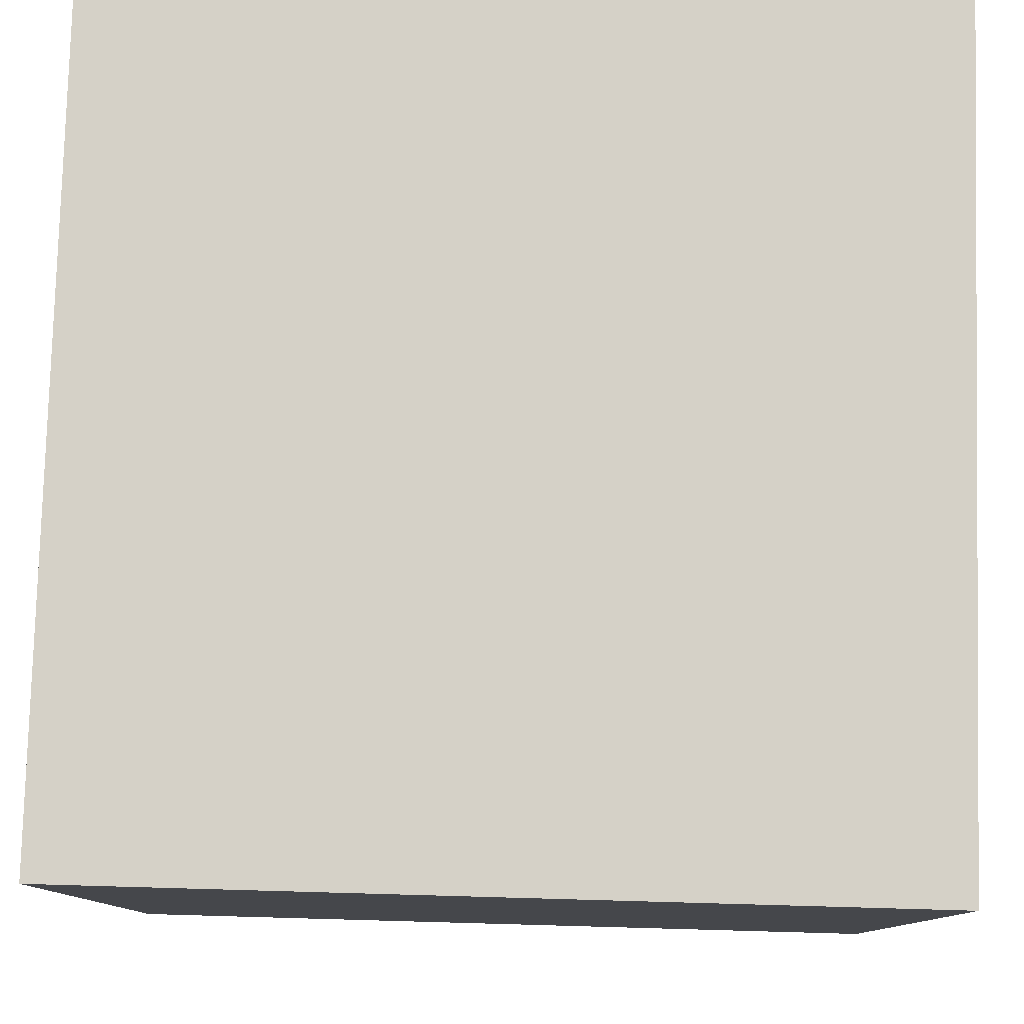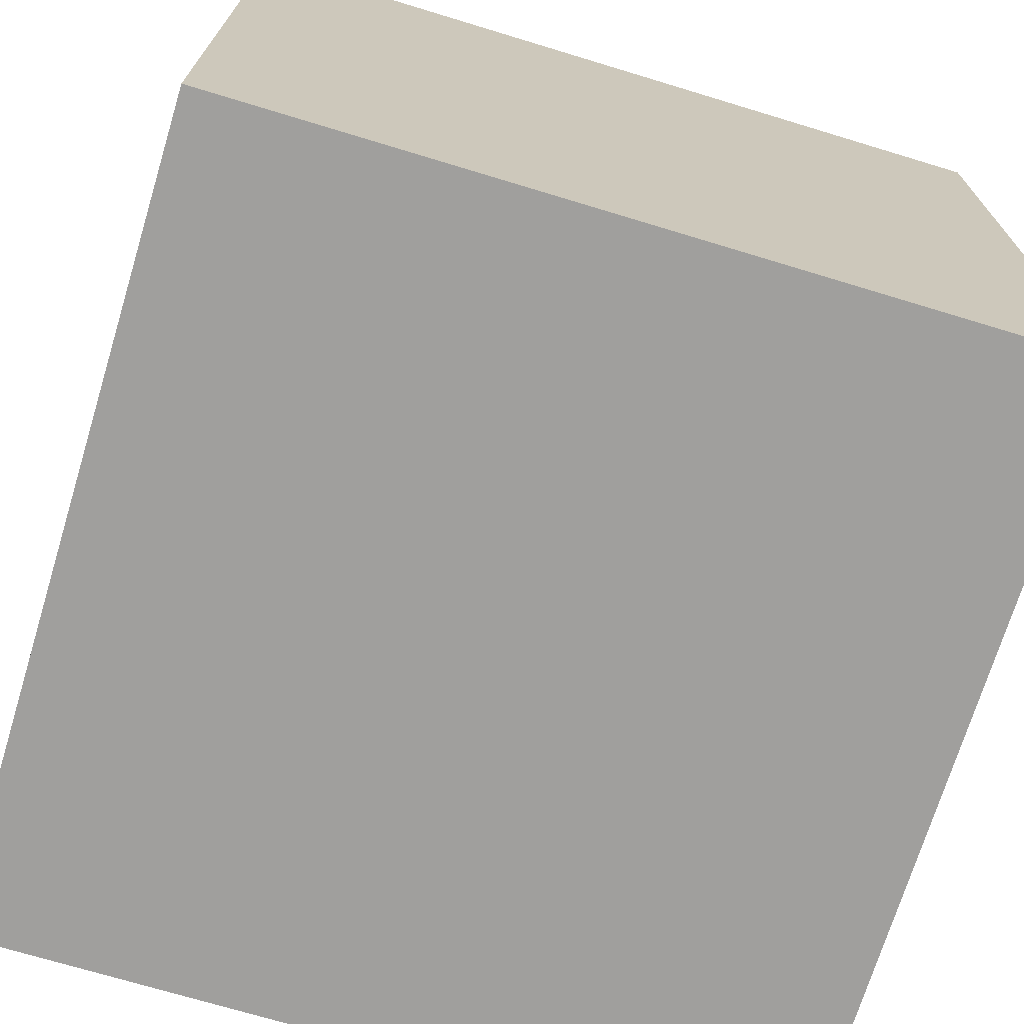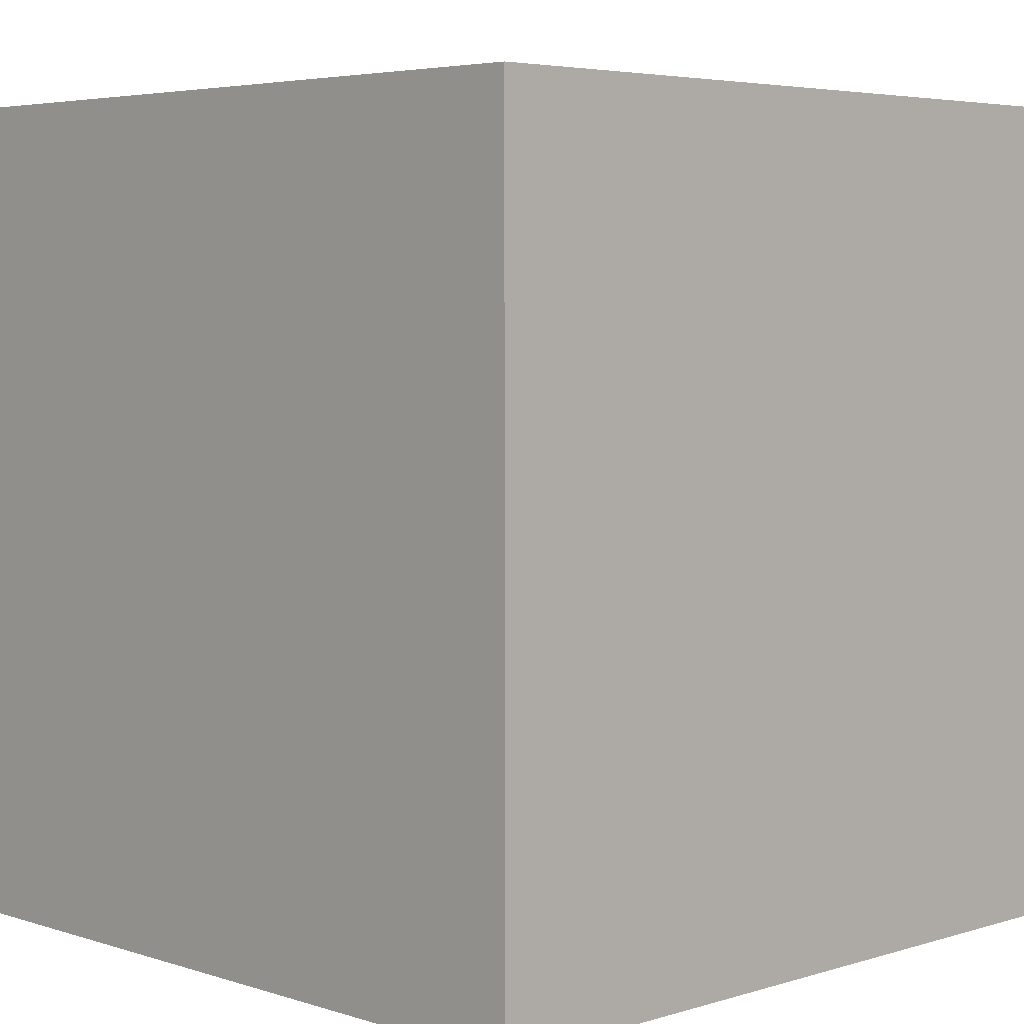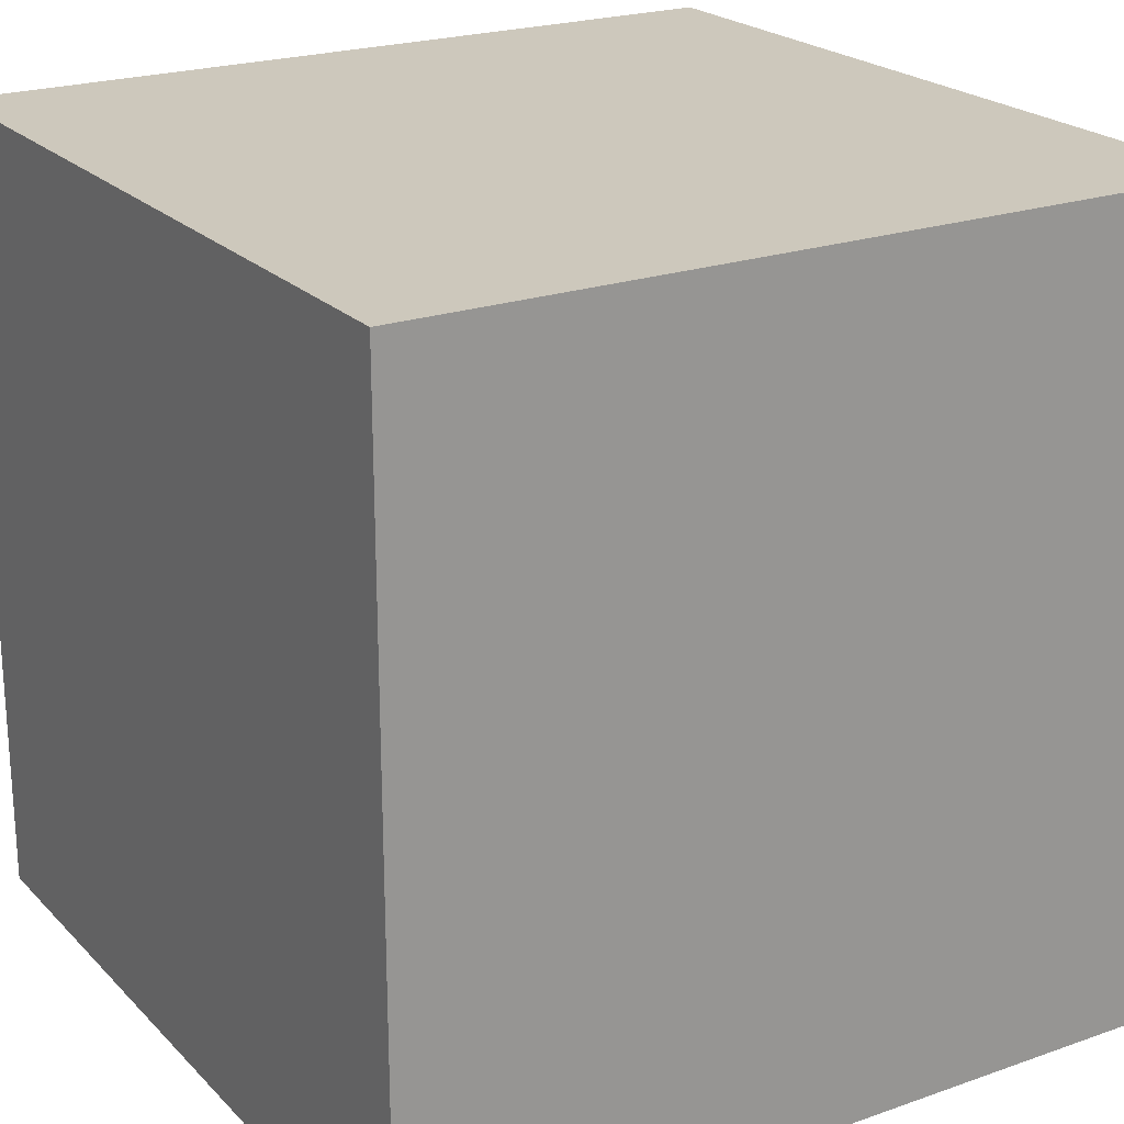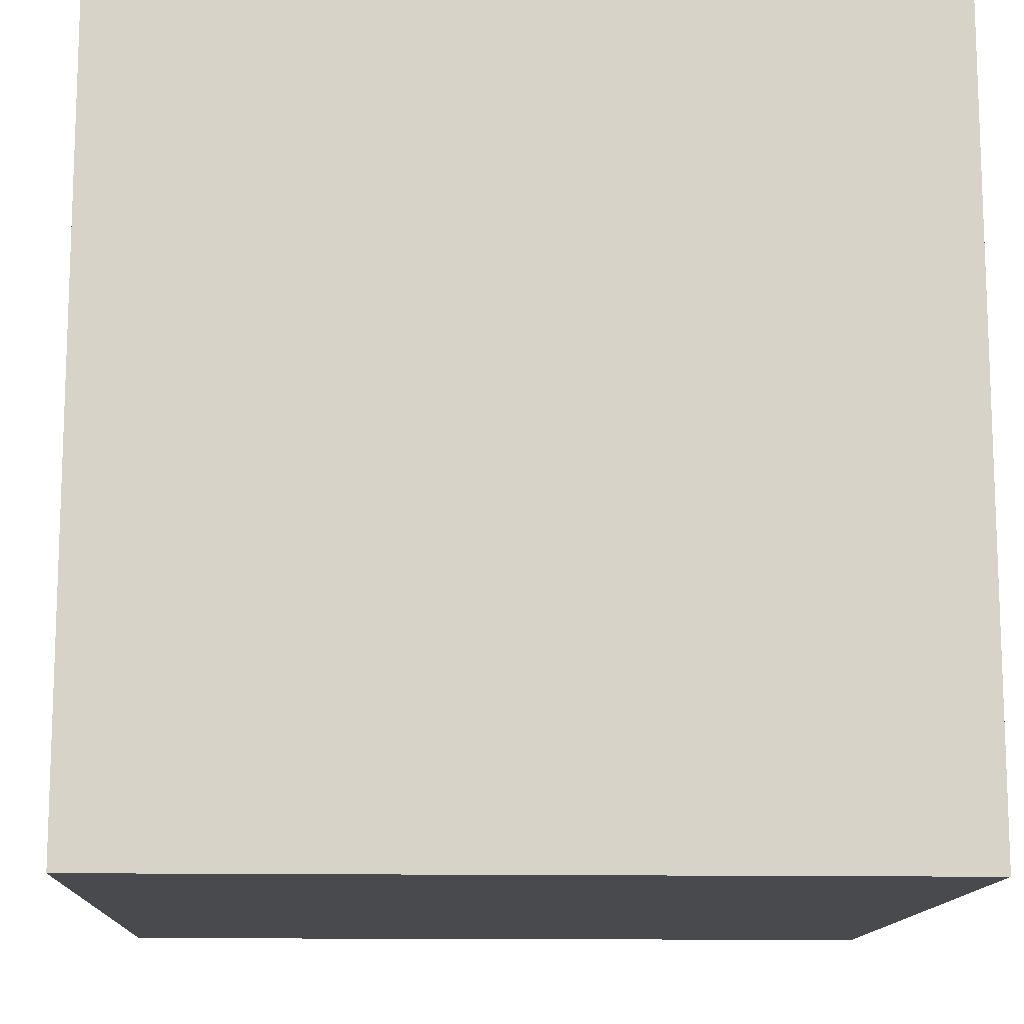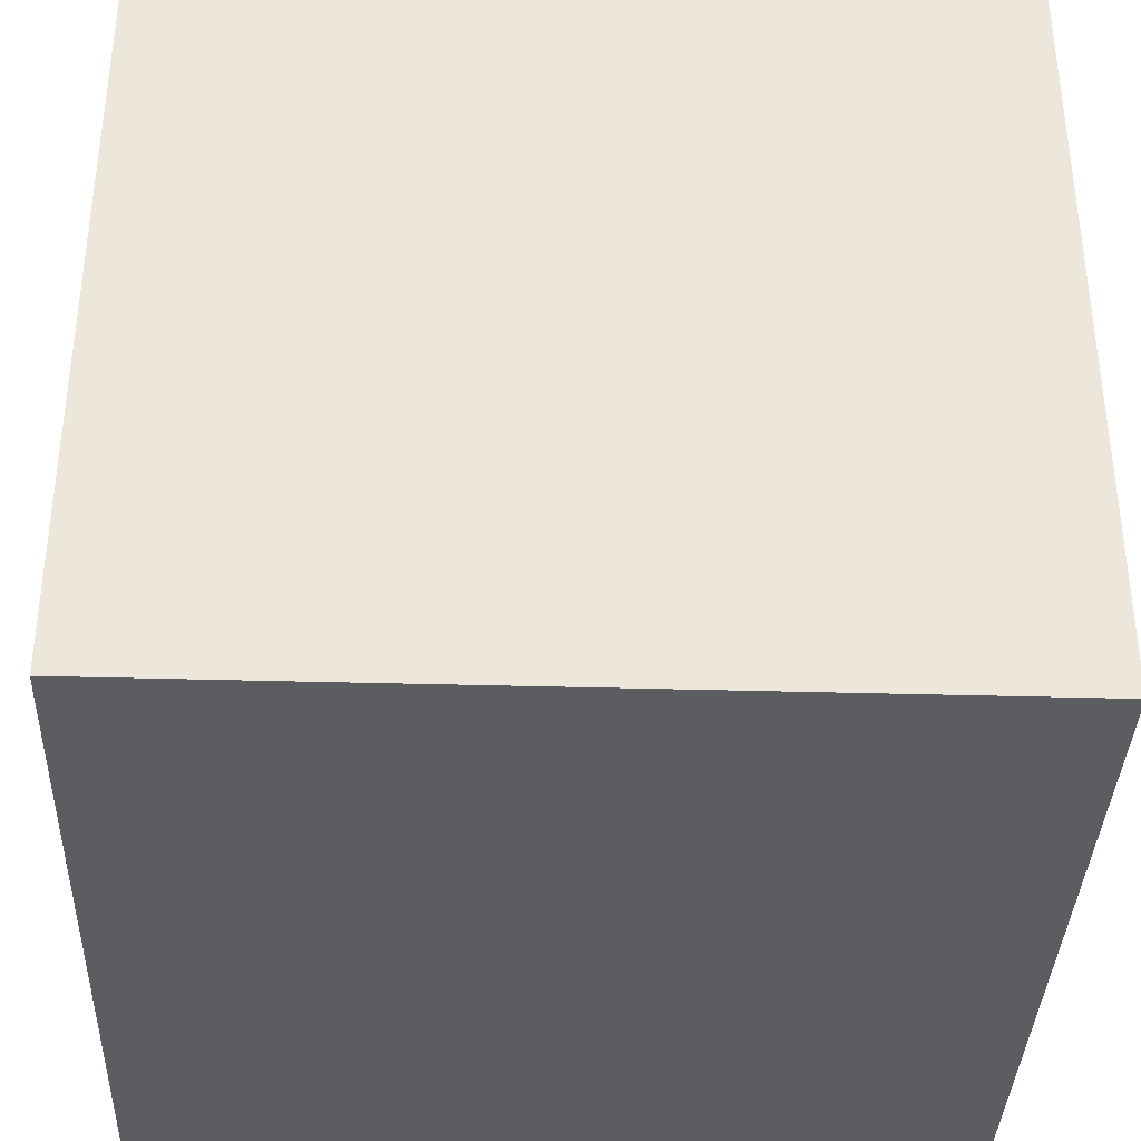
<metadata>
{"format":"obj","ext":"obj","renderer":"f3d","projection":"perspective","resolution":1024,"background":"white","views":[{"elev":79.6,"azim":-178.4,"up":"+Z"},{"elev":-71.4,"azim":73.1,"up":"+Z"},{"elev":4.6,"azim":-134.4,"up":"+Z"},{"elev":22.2,"azim":-121.4,"up":"+Z"},{"elev":-12.9,"azim":87.6,"up":"+Y"},{"elev":-36.5,"azim":177.9,"up":"+Y"}]}
</metadata>
<code>
o Cube
v 1 1 -1
v 1 -1 -1
v 1 1 1
v 1 -1 1
v -1 1 -1
v -1 -1 -1
v -1 1 1
v -1 -1 1
f 5 3 1
f 3 8 4
f 7 6 8
f 2 8 6
f 1 4 2
f 5 2 6
f 5 7 3
f 3 7 8
f 7 5 6
f 2 4 8
f 1 3 4
f 5 1 2

</code>
